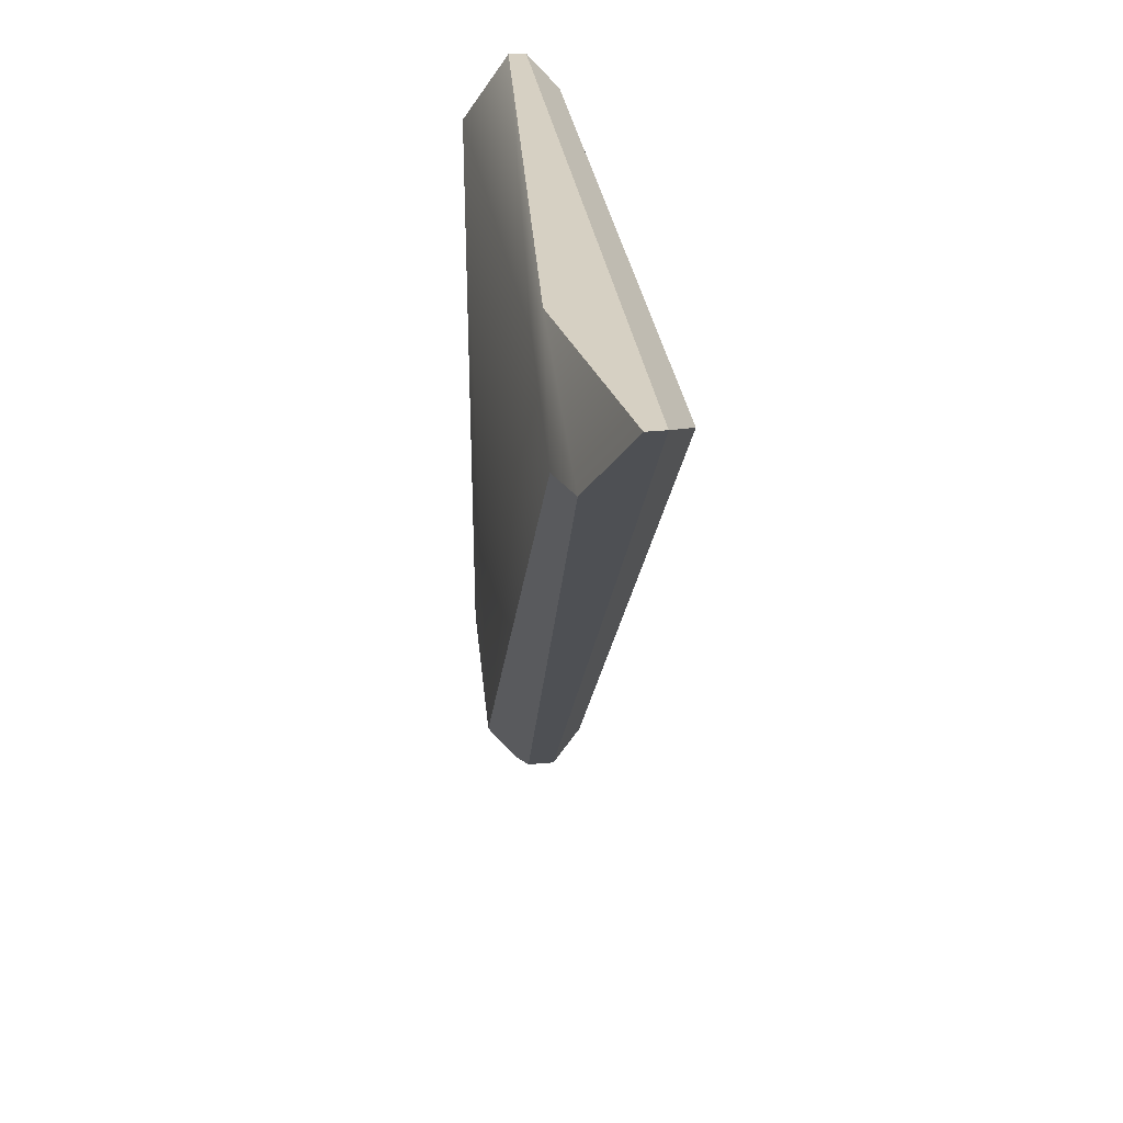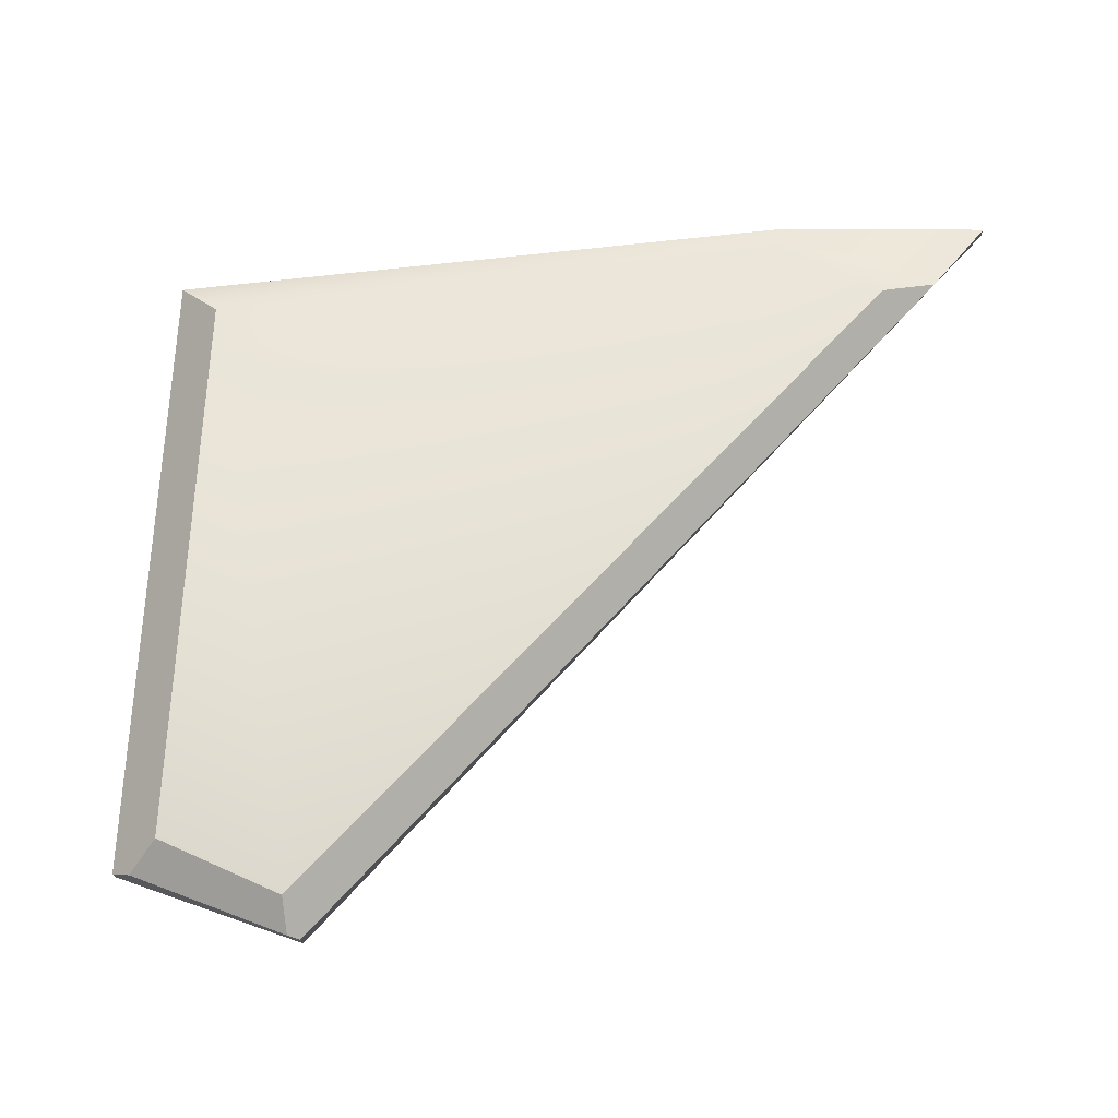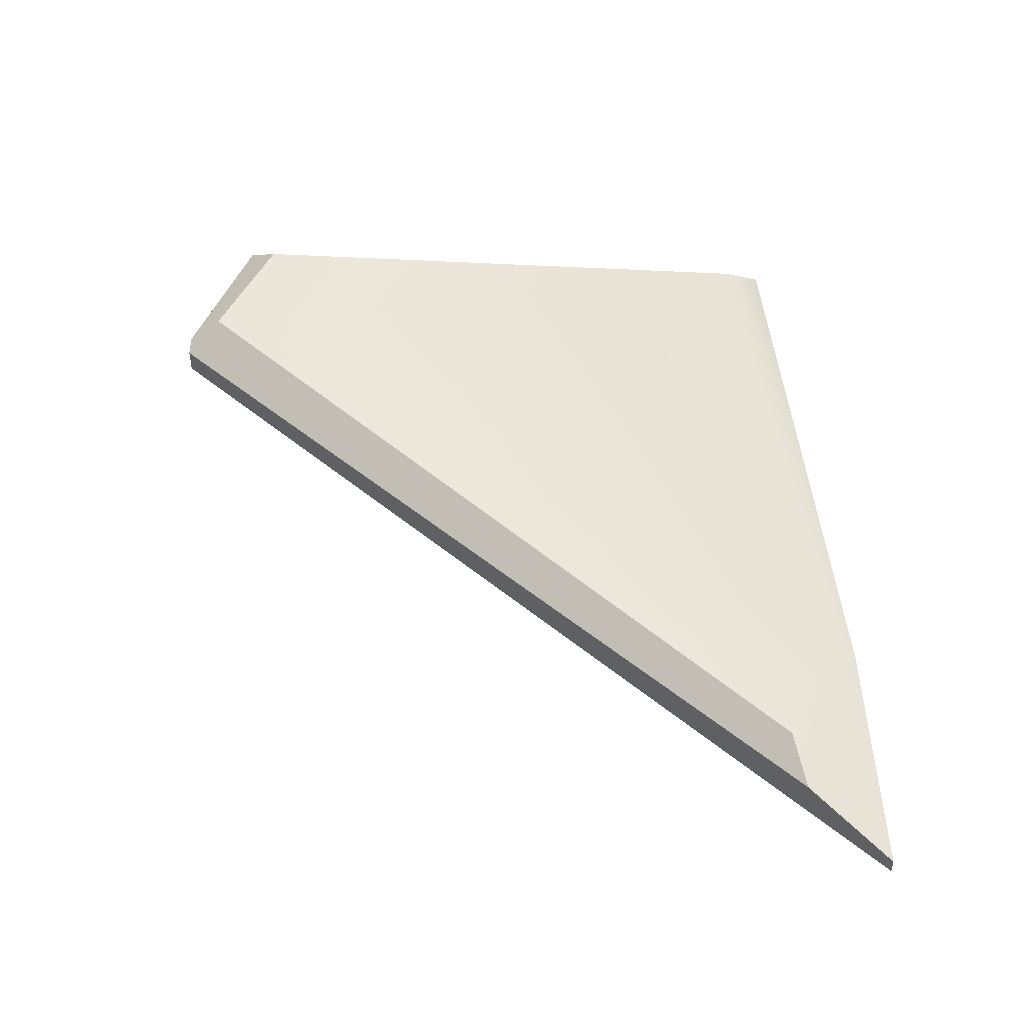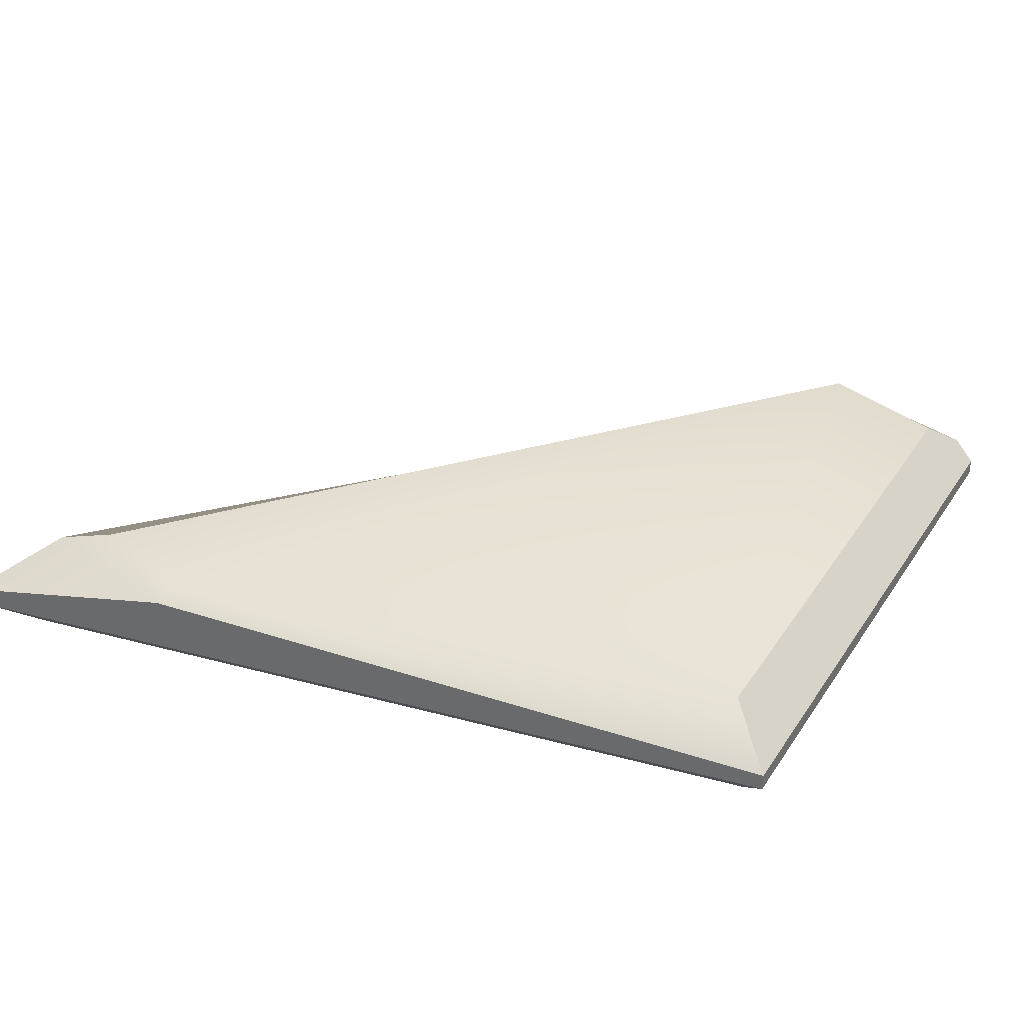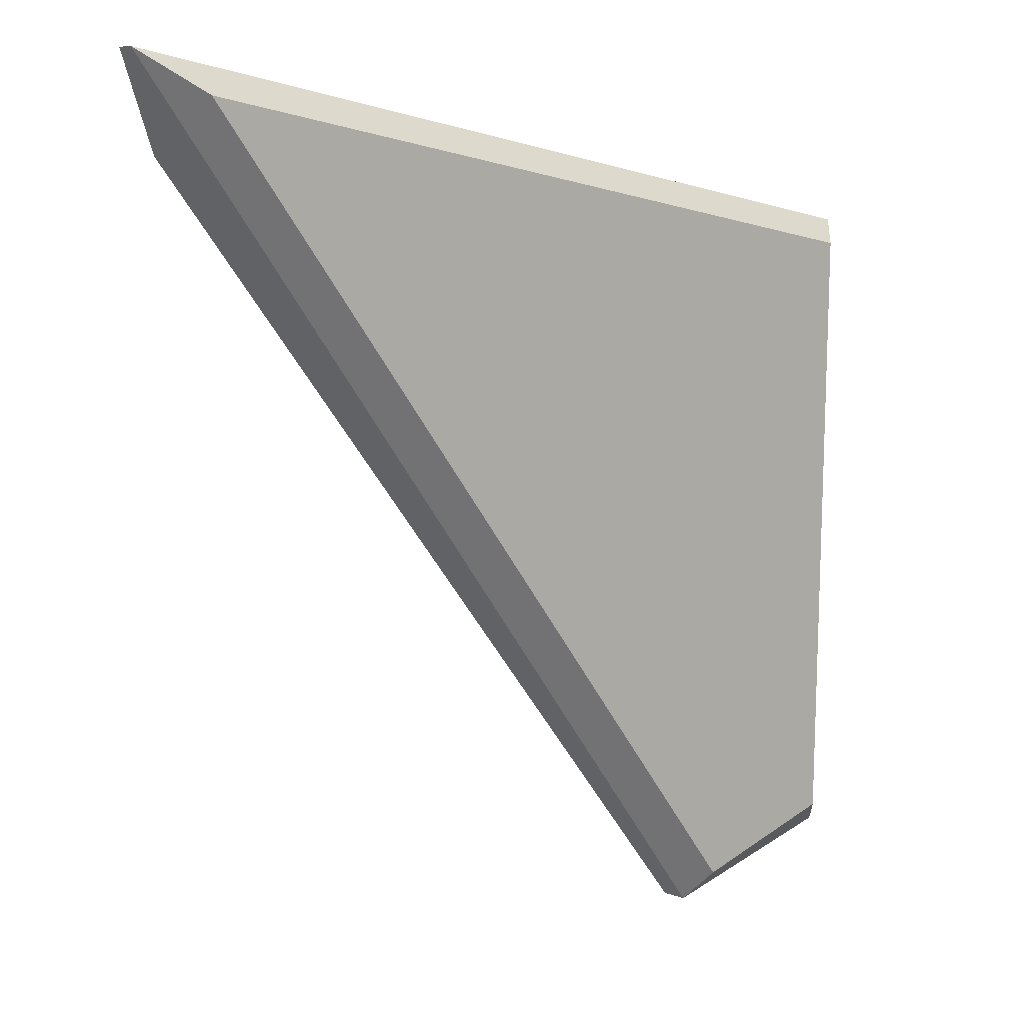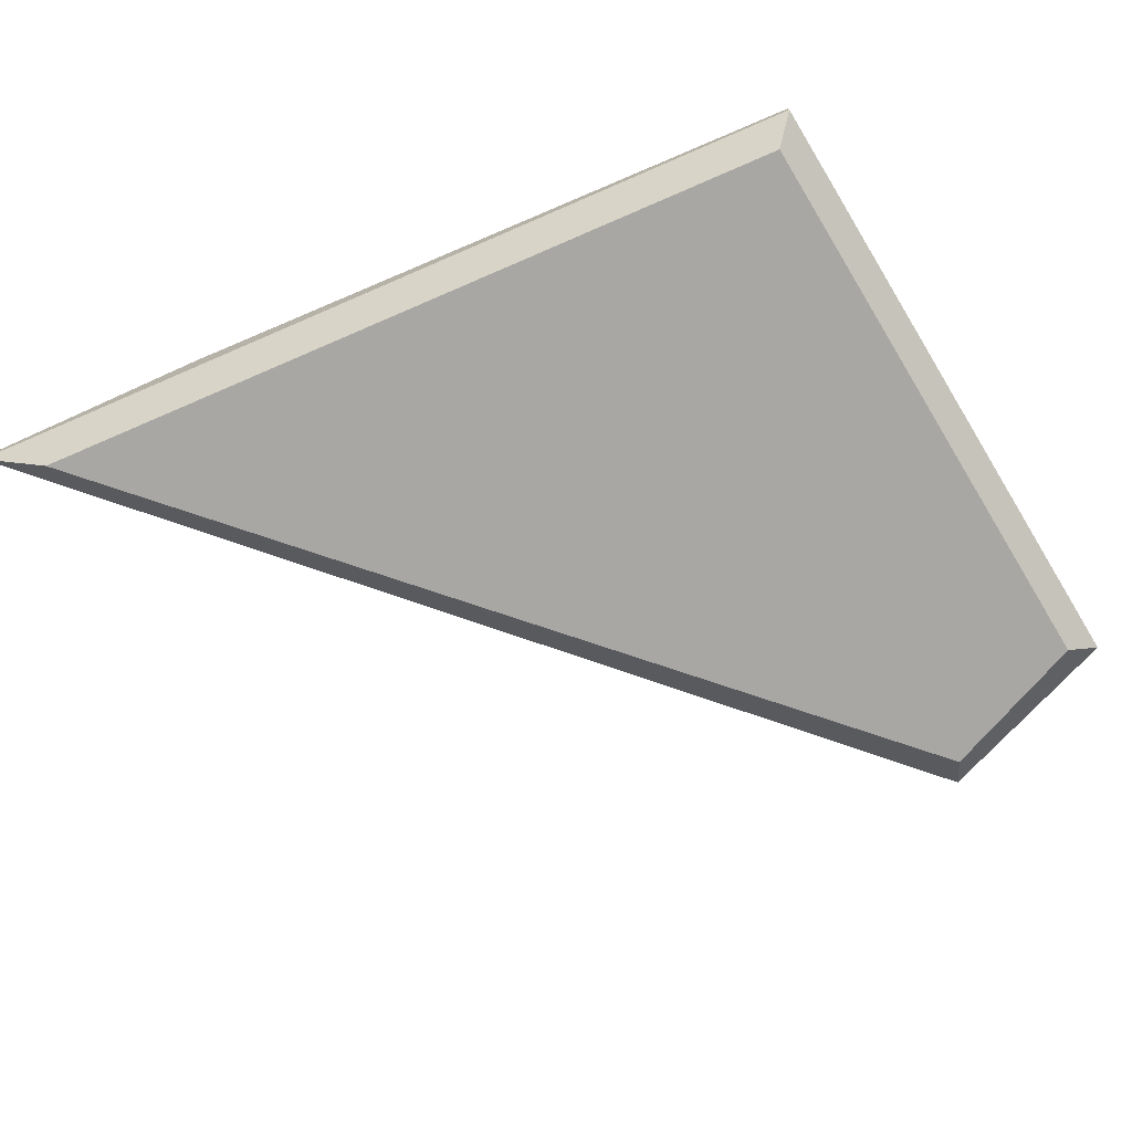
<metadata>
{"format":"obj","ext":"obj","renderer":"f3d","projection":"perspective","resolution":1024,"background":"white","views":[{"elev":36.1,"azim":83.2,"up":"+Y"},{"elev":72.2,"azim":4.7,"up":"+Z"},{"elev":47.1,"azim":95.2,"up":"+Z"},{"elev":33.8,"azim":-150.3,"up":"+Z"},{"elev":7.3,"azim":137.4,"up":"+Y"},{"elev":-74.7,"azim":-147.3,"up":"+Z"}]}
</metadata>
<code>
g PolyGlassShard
v -0.03257 -0.05089 -0.006001
v -0.01262 -0.05673 -0.006001
v 0.06628 0.04218 -0.006001
v -0.03439 0.02548 -0.006001
v 0.04455 0.03915 0.006001
v 0.05928 0.03368 0.006001
v -0.01314 -0.05591 0.006001
v -0.03181 0.02332 0.006001
v -0.03008 -0.05003 0.006001
v -0.0108 -0.06065 0.0009783
v -0.0108 -0.06065 -0.002347
v -0.03618 -0.0541 -0.002347
v -0.03618 -0.0541 -0.0002106
v -0.03343 -0.05446 0.002556
v -0.01237 -0.06045 0.002556
v 0.07386 0.04714 -0.002347
v -0.0108 -0.06065 -0.002347
v -0.0108 -0.06065 0.0009783
v 0.06658 0.03592 0.004372
v 0.07386 0.04714 -0.0002106
v -0.03809 0.02857 -0.0002106
v -0.03809 0.02857 -0.002347
v 0.07386 0.04714 -0.002347
v 0.07386 0.04714 -0.0002106
v 0.04476 0.04231 0.004934
v -0.03809 0.02857 -0.002347
v -0.03809 0.02857 -0.0002106
v -0.03618 -0.0541 -0.0002106
v -0.03618 -0.0541 -0.002347
v 0.04476 0.04231 0.004934
v 0.07386 0.04714 -0.0002106
v 0.06658 0.03592 0.004372
v 0.05928 0.03368 0.006001
v 0.04455 0.03915 0.006001
v 0.05928 0.03368 0.006001
v 0.06658 0.03592 0.004372
v -0.0108 -0.06065 0.0009783
v -0.01314 -0.05591 0.006001
v -0.01237 -0.06045 0.002556
v 0.04455 0.03915 0.006001
v -0.03181 0.02332 0.006001
v -0.03809 0.02857 -0.0002106
v 0.04476 0.04231 0.004934
v -0.03008 -0.05003 0.006001
v -0.03343 -0.05446 0.002556
v -0.03618 -0.0541 -0.0002106
v -0.03809 0.02857 -0.0002106
v -0.03181 0.02332 0.006001
v -0.03008 -0.05003 0.006001
v -0.01314 -0.05591 0.006001
v -0.01237 -0.06045 0.002556
v -0.03343 -0.05446 0.002556
v -0.03257 -0.05089 -0.006001
v -0.03439 0.02548 -0.006001
v -0.03809 0.02857 -0.002347
v -0.03618 -0.0541 -0.002347
v -0.03439 0.02548 -0.006001
v 0.06628 0.04218 -0.006001
v 0.07386 0.04714 -0.002347
v -0.03809 0.02857 -0.002347
v 0.06628 0.04218 -0.006001
v -0.01262 -0.05673 -0.006001
v -0.0108 -0.06065 -0.002347
v 0.07386 0.04714 -0.002347
v -0.01262 -0.05673 -0.006001
v -0.03257 -0.05089 -0.006001
v -0.03618 -0.0541 -0.002347
v -0.0108 -0.06065 -0.002347
g PolyGlassShard_0
f 3 2 1
f 4 3 1
f 7 6 5
f 5 8 7
f 8 9 7
f 12 11 10
f 10 13 12
f 10 14 13
f 10 15 14
f 18 17 16
f 16 19 18
f 16 20 19
f 23 22 21
f 21 24 23
f 21 25 24
f 28 27 26
f 29 28 26
f 32 31 30
f 30 33 32
f 30 34 33
f 37 36 35
f 35 38 37
f 38 39 37
f 42 41 40
f 43 42 40
f 46 45 44
f 44 47 46
f 44 48 47
f 51 50 49
f 52 51 49
f 55 54 53
f 56 55 53
f 59 58 57
f 60 59 57
f 63 62 61
f 64 63 61
f 67 66 65
f 68 67 65

</code>
